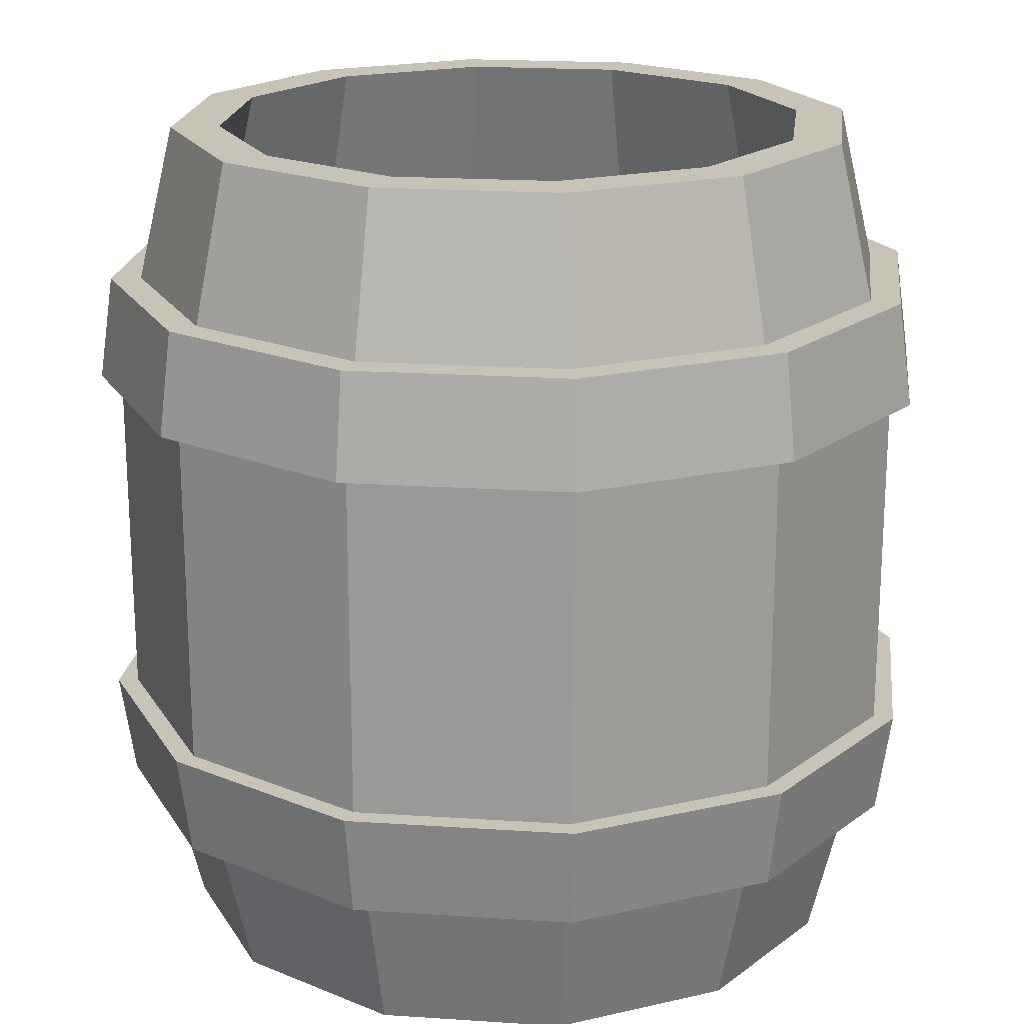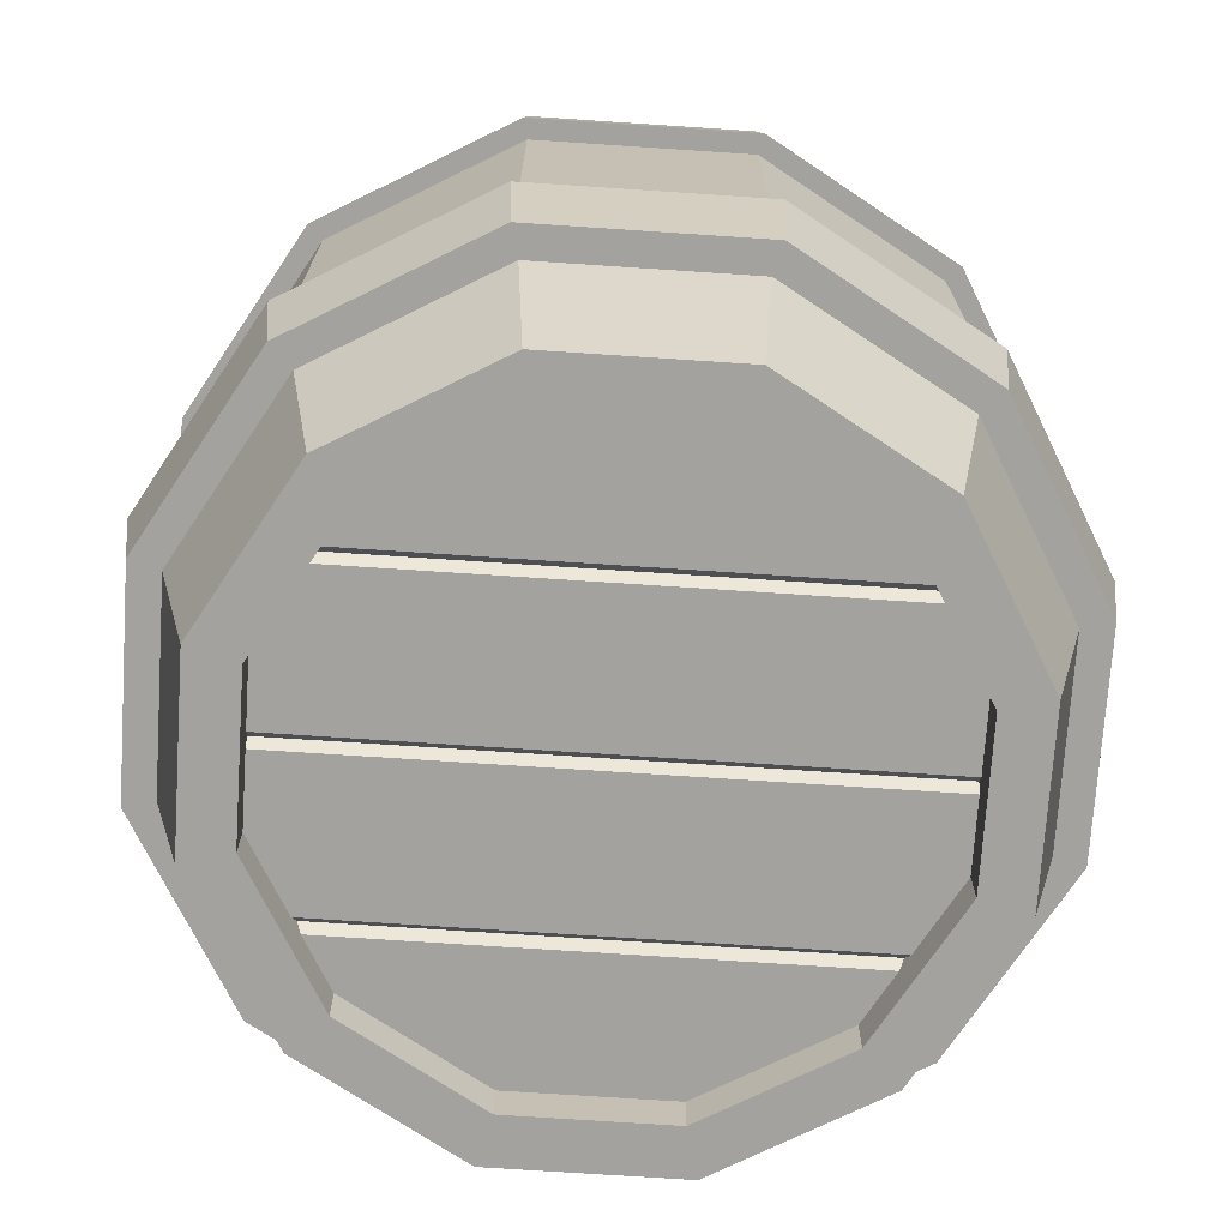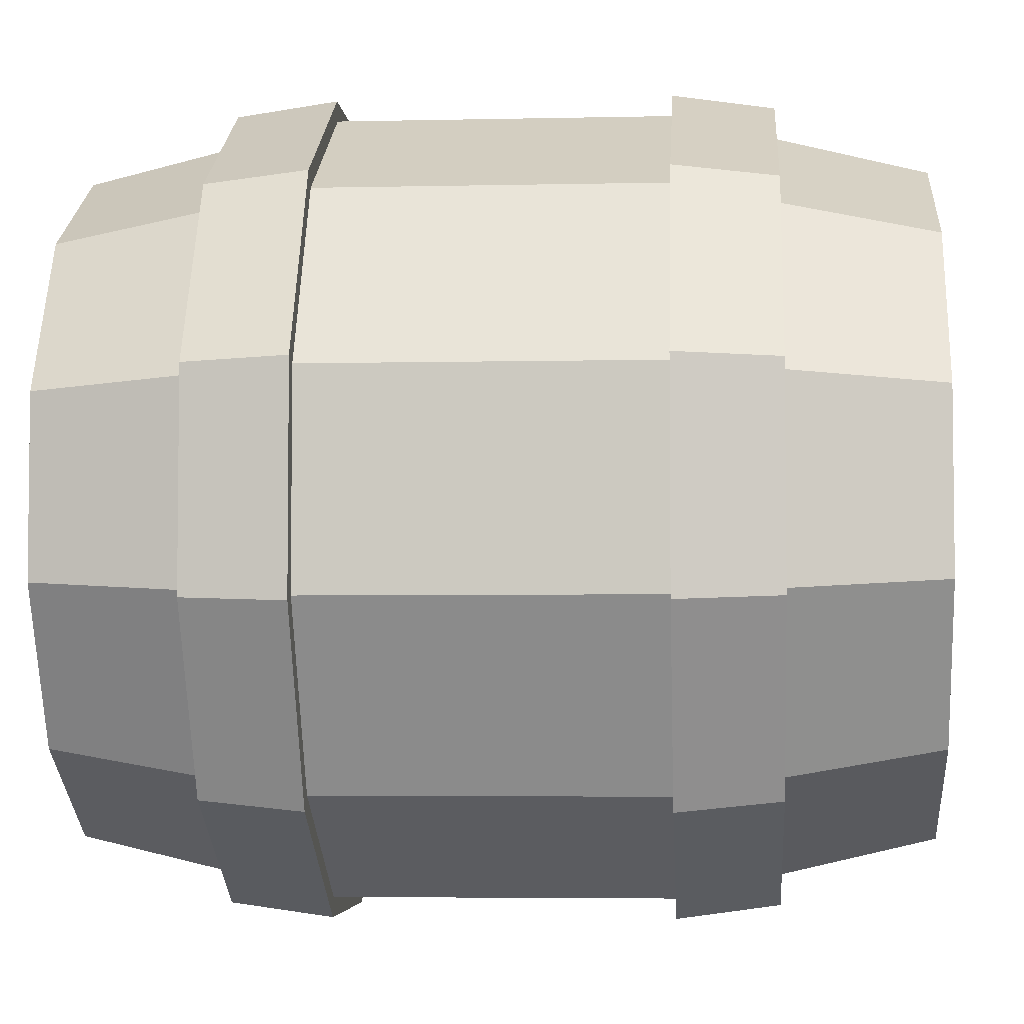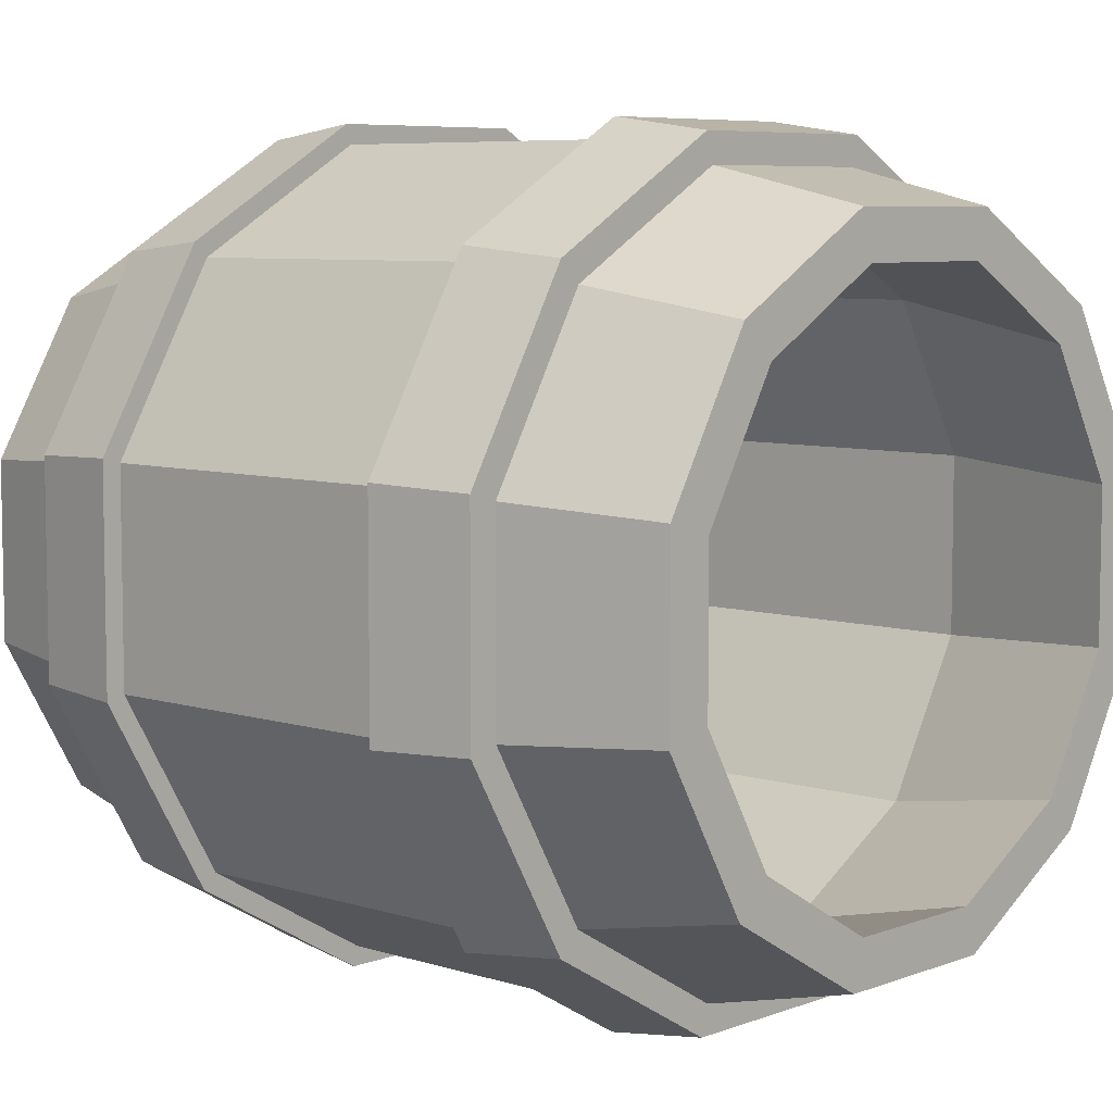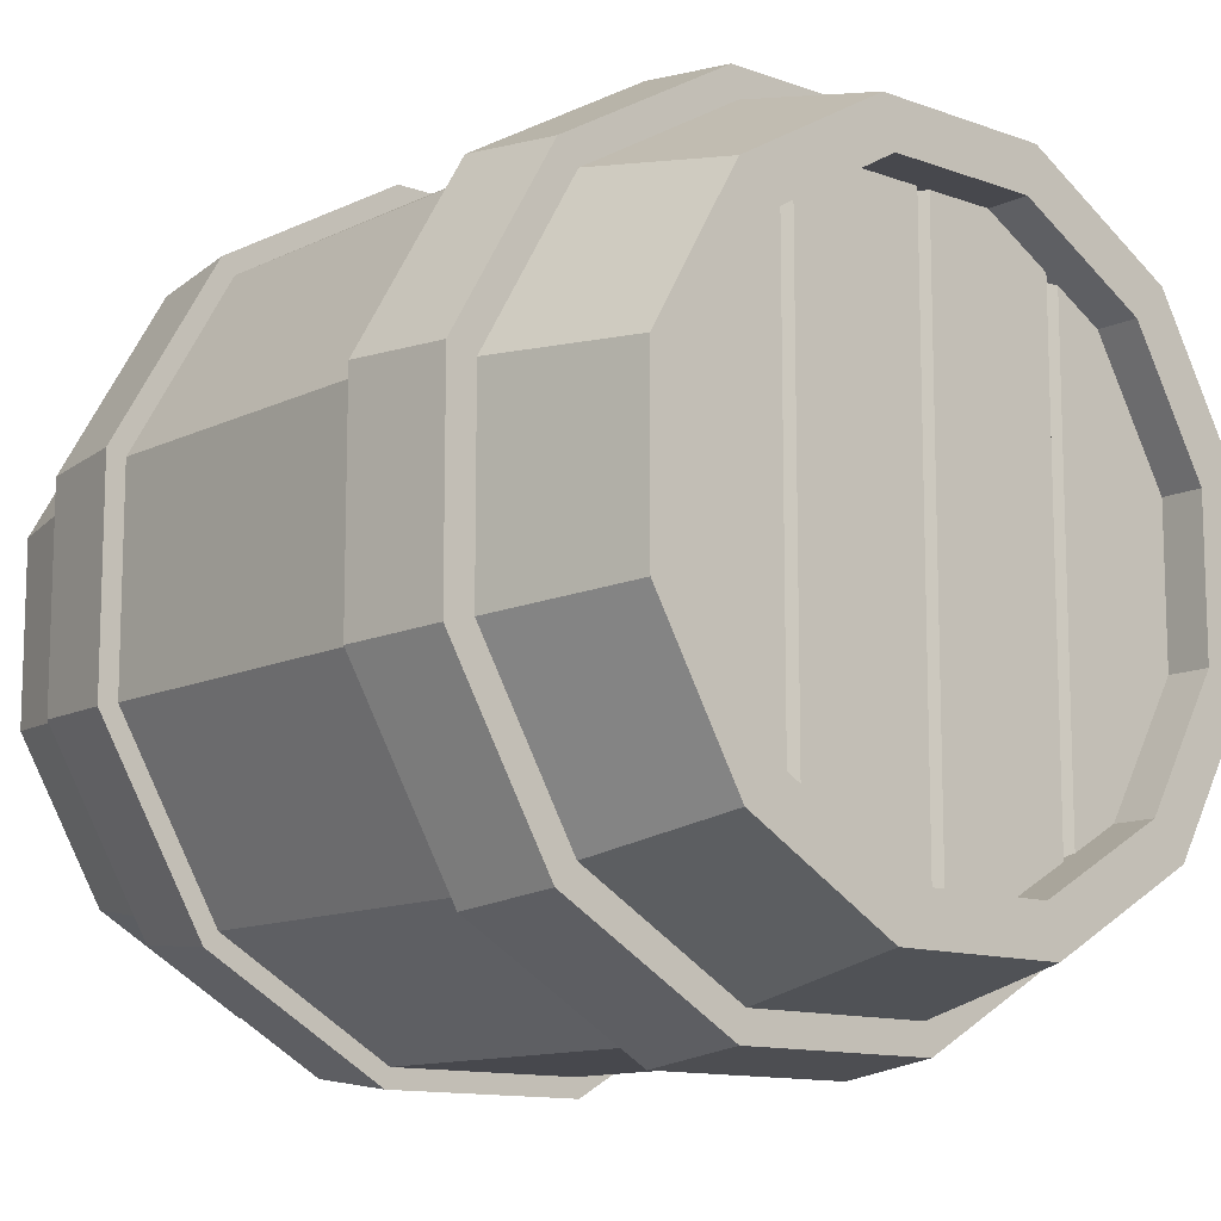
<metadata>
{"format":"obj","ext":"obj","renderer":"f3d","projection":"perspective","resolution":1024,"background":"white","views":[{"elev":19.8,"azim":97.0,"up":"+Y"},{"elev":-72.4,"azim":86.2,"up":"+Y"},{"elev":-4.5,"azim":94.2,"up":"+Z"},{"elev":6.8,"azim":132.6,"up":"+Z"},{"elev":-11.9,"azim":-41.0,"up":"+Z"}]}
</metadata>
<code>
o Barril_Abierto_object3.034
v -8.739 0 -2.343
v -8.739 1.301 -2.343
v -8.739 -0 2.339
v -8.739 1.301 2.339
v -6.398 0 -6.398
v -6.398 1.301 -6.398
v -4.468 1.301 -7.513
v -4.684 1.605 -7.388
v -4.901 1.301 -7.263
v -2.343 0 -8.739
v -2.343 1.301 -8.739
v 0.2147 1.301 -8.739
v -0.002085 1.605 -8.739
v -0.2189 1.301 -8.739
v -0.002085 0 -8.739
v 2.339 0 -8.739
v 2.339 1.301 -8.739
v 4.897 1.301 -7.263
v 4.68 1.605 -7.388
v 4.463 1.301 -7.513
v 6.394 0 -6.398
v 6.394 1.301 -6.398
v 8.735 0 -2.343
v 8.735 1.301 -2.343
v 8.735 -0 2.339
v 8.735 1.301 2.339
v 6.394 -0 6.394
v 6.394 1.301 6.394
v 4.463 1.301 7.509
v 4.68 1.605 7.383
v 4.897 1.301 7.258
v 2.339 -0 8.735
v 2.339 1.301 8.735
v -0.2189 1.301 8.735
v -0.002085 1.605 8.735
v 0.2147 1.301 8.735
v -0.002085 -0 8.735
v -2.343 -0 8.735
v -2.343 1.301 8.735
v -4.901 1.301 7.258
v -4.684 1.605 7.383
v -4.468 1.301 7.509
v -6.398 -0 6.394
v -6.398 1.301 6.394
v -0.002085 0 -10.17
v -2.727 0 -10.17
v -7.448 0 -7.448
v -10.17 0 -2.728
v -10.17 -0 2.723
v -7.448 -0 7.444
v -2.727 -0 10.17
v -0.002085 -0 10.17
v 2.723 -0 10.17
v 7.444 -0 7.444
v 10.17 -0 2.723
v 10.17 0 -2.728
v 7.444 0 -7.448
v 2.723 0 -10.17
v 11.25 4.682 -3.016
v 8.232 4.682 -8.237
v -3.016 4.682 11.25
v -0.002085 4.682 11.25
v -0.002085 4.682 12.14
v 3.251 4.682 12.14
v 3.012 4.682 11.25
v 8.232 4.682 8.232
v 8.885 4.682 8.885
v 12.14 4.682 3.251
v 11.25 4.682 3.012
v 12.14 4.682 -3.255
v 8.885 4.682 -8.889
v 3.251 4.682 -12.14
v 3.012 4.682 -11.25
v -0.002085 4.682 -12.14
v -3.255 4.682 -12.14
v -3.016 4.682 -11.25
v -8.889 4.682 -8.889
v -8.236 4.682 -8.237
v -12.14 4.682 -3.255
v -11.25 4.682 -3.016
v -12.14 4.682 3.251
v -11.25 4.682 3.012
v -8.236 4.682 8.232
v -8.889 4.682 8.885
v -3.255 4.682 12.14
v -0.002085 4.682 -11.25
v 12.56 7.804 -3.369
v 12.56 7.804 -0.002201
v 12.56 7.804 3.364
v -11.97 7.804 3.204
v -11.97 7.804 -0.002201
v -12.57 7.804 -0.002201
v -12.57 7.804 -3.369
v -11.97 7.804 -3.209
v -9.2 7.804 -9.2
v -8.762 7.804 -8.762
v -3.369 7.804 -12.57
v -3.208 7.804 -11.97
v 3.365 7.804 -12.57
v 3.204 7.804 -11.97
v 9.196 7.804 -9.2
v 8.758 7.804 -8.762
v 11.96 7.804 -3.209
v 11.96 7.804 3.204
v 9.196 7.804 9.196
v 8.758 7.804 8.758
v 3.365 7.804 12.56
v 3.204 7.804 11.96
v -3.369 7.804 12.56
v -3.208 7.804 11.96
v -8.762 7.804 8.758
v -9.2 7.804 9.196
v -12.57 7.804 3.364
v 11.96 7.804 -0.002201
v -11.97 18.21 3.204
v -11.97 18.21 -0.0022
v -11.97 18.21 -3.209
v -12.57 18.21 -0.0022
v -12.57 18.21 3.364
v -9.2 18.21 9.196
v -8.762 18.21 8.758
v -3.369 18.21 12.56
v -3.208 18.21 11.96
v 3.365 18.21 12.56
v 3.204 18.21 11.96
v 9.196 18.21 9.196
v 8.758 18.21 8.758
v 11.96 18.21 3.204
v 12.56 18.21 3.364
v 12.56 18.21 -0.0022
v 12.56 18.21 -3.369
v 11.96 18.21 -3.209
v 9.196 18.21 -9.2
v 8.758 18.21 -8.762
v 3.365 18.21 -12.57
v 3.204 18.21 -11.97
v -3.369 18.21 -12.57
v -3.208 18.21 -11.97
v -8.762 18.21 -8.762
v -9.2 18.21 -9.2
v -12.57 18.21 -3.369
v 11.96 18.21 -0.0022
v 3.251 21.33 -12.14
v 8.885 21.33 -8.889
v -3.016 21.33 -11.25
v -0.002085 21.33 -11.25
v -0.002085 21.33 -12.14
v 3.012 21.33 -11.25
v 8.232 21.33 -8.237
v 12.14 21.33 -3.255
v 11.25 21.33 -3.016
v 12.14 21.33 3.251
v 11.25 21.33 3.012
v 8.885 21.33 8.885
v 8.232 21.33 8.232
v 3.251 21.33 12.14
v 3.012 21.33 11.25
v -0.002085 21.33 12.14
v -3.255 21.33 12.14
v -3.016 21.33 11.25
v -8.889 21.33 8.885
v -8.236 21.33 8.232
v -12.14 21.33 3.251
v -11.25 21.33 3.012
v -12.14 21.33 -3.255
v -11.25 21.33 -3.016
v -8.236 21.33 -8.237
v -8.889 21.33 -8.889
v -3.255 21.33 -12.14
v -0.002085 21.33 11.25
v 2.723 26.01 -10.17
v 7.444 26.01 -7.448
v 2.339 26.01 8.735
v -0.002085 26.01 8.735
v -0.002085 26.01 10.17
v -2.727 26.01 10.17
v -2.343 26.01 8.735
v -7.448 26.01 7.444
v -6.398 26.01 6.394
v -8.739 26.01 2.339
v -10.17 26.01 2.723
v -10.17 26.01 -2.728
v -8.739 26.01 -2.343
v -7.448 26.01 -7.448
v -6.398 26.01 -6.398
v -2.727 26.01 -10.17
v -2.343 26.01 -8.739
v -0.002085 26.01 -10.17
v 2.339 26.01 -8.739
v 6.394 26.01 -6.398
v 10.17 26.01 -2.728
v 8.735 26.01 -2.343
v 8.735 26.01 2.339
v 10.17 26.01 2.723
v 7.444 26.01 7.444
v 6.394 26.01 6.394
v 2.723 26.01 10.17
v -0.002085 26.01 -8.739
v 10.19 19.91 2.729
v 10.19 19.91 -2.734
v 10.19 7.985 2.729
v 10.19 7.985 -2.734
v 7.46 7.985 7.46
v 7.46 19.91 7.46
v 2.729 7.985 10.19
v 2.729 19.91 10.19
v -2.733 7.985 10.19
v -2.733 19.91 10.19
v -7.464 7.985 7.46
v -7.464 19.91 7.46
v -10.2 7.985 2.729
v -10.2 19.91 2.729
v -10.2 7.985 -2.734
v -10.2 19.91 -2.734
v -7.464 7.985 -7.464
v -7.464 19.91 -7.464
v -2.733 7.985 -10.2
v -2.733 19.91 -10.2
v 2.729 7.985 -10.2
v 2.729 19.91 -10.2
v 7.46 7.985 -7.464
v 7.46 19.91 -7.464
v 4.91 3.902 -7.812
v 5.148 3.598 -7.59
v 5.387 3.902 -7.536
v 6.747 3.902 -6.751
v 2.468 3.902 -9.221
v 6.747 3.902 6.747
v 9.217 3.902 2.468
v 9.217 3.902 -2.472
v 5.387 3.902 7.532
v 5.148 3.598 7.586
v 4.91 3.902 7.807
v 0.2364 3.902 -9.221
v 0.2364 3.902 9.217
v 2.468 3.902 9.217
v -0.002085 3.598 9.144
v -0.002085 3.598 -9.149
v -0.2405 3.902 9.217
v -0.2405 3.902 -9.221
v -2.472 3.902 -9.221
v -4.914 3.902 -7.812
v -4.914 3.902 7.807
v -2.472 3.902 9.217
v -5.153 3.598 7.586
v -5.153 3.598 -7.59
v -5.391 3.902 7.532
v -5.391 3.902 -7.536
v -6.751 3.902 -6.751
v -9.221 3.902 -2.472
v -9.221 3.902 2.468
v -6.751 3.902 6.747
g Barril_Abierto_object3.034_Material.001
f 1 2 3
f 2 4 3
f 5 6 1
f 6 2 1
f 7 8 9
f 9 6 5
f 9 5 7
f 5 10 7
f 10 11 7
f 12 13 14
f 14 10 15
f 14 11 10
f 15 12 14
f 15 16 12
f 16 17 12
f 18 19 20
f 20 16 21
f 20 17 16
f 20 21 18
f 21 22 18
f 23 24 21
f 24 22 21
f 25 26 23
f 26 24 23
f 27 28 25
f 28 26 25
f 29 30 31
f 31 28 27
f 31 27 29
f 27 32 29
f 32 33 29
f 34 35 36
f 36 32 37
f 36 33 32
f 37 38 34
f 34 36 37
f 38 39 34
f 40 41 42
f 42 38 43
f 42 39 38
f 42 43 40
f 43 44 40
f 19 30 20
f 30 29 20
f 18 31 19
f 31 30 19
f 22 24 26
f 18 22 28
f 28 31 18
f 22 26 28
f 13 35 14
f 35 34 14
f 12 36 13
f 36 35 13
f 29 33 36
f 29 36 12
f 12 17 20
f 12 20 29
f 9 8 41
f 9 41 40
f 42 41 7
f 41 8 7
f 34 39 42
f 42 7 14
f 7 11 14
f 14 34 42
f 16 15 45
f 46 45 10
f 47 46 5
f 1 48 47
f 1 49 48
f 3 50 49
f 43 51 50
f 38 52 51
f 53 52 32
f 54 53 27
f 55 54 25
f 56 55 23
f 23 21 57
f 21 58 57
f 23 57 56
f 55 25 23
f 54 27 25
f 53 32 27
f 52 37 32
f 38 37 52
f 43 38 51
f 3 43 50
f 1 3 49
f 47 5 1
f 46 10 5
f 45 15 10
f 21 16 58
f 16 45 58
f 59 56 60
f 56 57 60
f 61 62 63
f 64 63 65
f 66 67 64
f 66 68 67
f 69 70 68
f 59 71 70
f 60 72 71
f 73 74 72
f 75 74 76
f 77 75 78
f 79 77 80
f 81 79 82
f 82 83 84
f 83 85 84
f 82 84 81
f 79 80 82
f 77 78 80
f 75 76 78
f 74 86 76
f 73 86 74
f 60 73 72
f 59 60 71
f 69 59 70
f 66 69 68
f 64 65 66
f 63 62 65
f 83 61 85
f 61 63 85
f 70 87 88
f 88 89 68
f 68 70 88
f 90 91 92
f 93 92 94
f 95 93 96
f 97 95 98
f 99 97 100
f 101 99 102
f 102 103 87
f 103 88 87
f 89 88 104
f 105 89 106
f 107 105 108
f 109 107 110
f 110 111 112
f 111 113 112
f 110 112 109
f 107 108 110
f 105 106 108
f 89 104 106
f 88 114 104
f 103 114 88
f 87 101 102
f 99 100 102
f 97 98 100
f 95 96 98
f 93 94 96
f 92 91 94
f 111 90 113
f 90 92 113
f 91 90 115
f 91 115 116
f 116 117 94
f 116 94 91
f 117 116 118
f 119 118 115
f 120 119 121
f 122 120 123
f 124 122 125
f 126 124 127
f 127 128 129
f 128 130 129
f 131 130 132
f 133 131 134
f 135 133 136
f 137 135 138
f 138 139 140
f 139 141 140
f 138 140 137
f 135 136 138
f 133 134 136
f 131 132 134
f 130 142 132
f 128 142 130
f 129 126 127
f 124 125 127
f 122 123 125
f 120 121 123
f 119 115 121
f 118 116 115
f 139 117 141
f 117 118 141
f 135 143 133
f 143 144 133
f 145 146 147
f 143 147 148
f 149 144 143
f 149 150 144
f 151 152 150
f 153 154 152
f 155 156 154
f 157 158 156
f 159 158 160
f 161 159 162
f 163 161 164
f 165 163 166
f 167 168 165
f 167 169 168
f 165 166 167
f 163 164 166
f 161 162 164
f 159 160 162
f 158 170 160
f 157 170 158
f 155 157 156
f 153 155 154
f 151 153 152
f 149 151 150
f 143 148 149
f 147 146 148
f 167 145 169
f 145 147 169
f 148 171 149
f 171 172 149
f 173 174 175
f 176 175 177
f 178 176 179
f 180 181 178
f 180 182 181
f 183 184 182
f 185 186 184
f 187 188 186
f 171 188 189
f 172 171 190
f 191 172 192
f 192 193 194
f 193 195 194
f 196 197 195
f 193 196 195
f 192 194 191
f 172 190 192
f 171 189 190
f 188 198 189
f 187 198 188
f 185 187 186
f 183 185 184
f 180 183 182
f 178 179 180
f 176 177 179
f 175 174 177
f 196 173 197
f 173 175 197
f 199 193 200
f 193 192 200
f 201 199 202
f 199 200 202
f 203 204 199
f 203 199 201
f 205 206 204
f 205 204 203
f 207 208 206
f 207 206 205
f 209 210 207
f 210 208 207
f 211 212 209
f 212 210 209
f 213 214 211
f 214 212 211
f 215 216 214
f 215 214 213
f 217 218 216
f 217 216 215
f 219 220 217
f 220 218 217
f 221 222 219
f 222 220 219
f 223 224 225
f 225 226 221
f 225 221 223
f 221 219 223
f 219 227 223
f 228 229 230
f 225 231 228
f 228 226 225
f 228 230 226
f 231 225 232
f 225 224 232
f 232 224 233
f 224 223 233
f 223 227 234
f 235 233 234
f 235 236 233
f 233 223 234
f 235 234 237
f 234 238 237
f 237 238 239
f 238 240 239
f 240 241 242
f 243 239 240
f 243 244 239
f 240 242 243
f 243 242 245
f 242 246 245
f 245 246 247
f 246 248 247
f 249 250 251
f 247 248 249
f 249 252 247
f 249 251 252
f 230 202 221
f 230 221 226
f 240 238 234
f 234 227 219
f 234 219 240
f 219 217 240
f 217 241 240
f 248 246 242
f 242 217 215
f 242 241 217
f 242 215 248
f 215 249 248
f 249 215 250
f 215 213 250
f 250 213 251
f 213 211 251
f 251 211 252
f 211 209 252
f 243 245 247
f 247 252 209
f 243 247 209
f 209 207 243
f 207 244 243
f 235 237 239
f 239 207 205
f 239 244 207
f 235 239 205
f 205 236 235
f 231 232 233
f 233 205 203
f 233 236 205
f 231 233 203
f 203 228 231
f 228 203 201
f 228 201 229
f 229 201 202
f 229 202 230
f 202 200 221
f 200 222 221
f 200 192 222
f 192 190 222
f 222 190 220
f 190 189 220
f 220 189 198
f 198 187 218
f 220 198 218
f 218 187 216
f 187 185 216
f 216 185 214
f 185 183 214
f 214 183 180
f 214 180 212
f 212 180 179
f 212 179 210
f 210 179 177
f 210 177 208
f 174 173 206
f 208 174 206
f 208 177 174
f 206 173 196
f 206 196 204
f 204 196 193
f 204 193 199
f 188 171 148
f 188 148 146
f 146 145 188
f 145 186 188
f 167 184 186
f 167 186 145
f 166 182 184
f 166 184 167
f 164 181 182
f 164 182 166
f 162 178 181
f 162 181 164
f 160 176 178
f 160 178 162
f 157 197 175
f 175 160 170
f 175 176 160
f 170 157 175
f 155 195 157
f 195 197 157
f 153 194 155
f 194 195 155
f 151 191 153
f 191 194 153
f 149 172 151
f 172 191 151
f 147 143 135
f 137 147 135
f 137 169 147
f 140 168 169
f 140 169 137
f 141 165 168
f 141 168 140
f 118 119 163
f 163 165 118
f 165 141 118
f 120 161 163
f 120 163 119
f 122 159 161
f 122 161 120
f 124 156 158
f 158 159 122
f 124 158 122
f 126 154 124
f 154 156 124
f 129 152 126
f 152 154 126
f 152 129 130
f 130 131 150
f 150 152 130
f 133 144 131
f 144 150 131
f 111 121 115
f 111 115 90
f 111 110 121
f 110 123 121
f 108 125 110
f 125 123 110
f 127 125 106
f 125 108 106
f 127 106 128
f 106 104 128
f 128 104 114
f 114 103 142
f 103 132 142
f 128 114 142
f 132 103 134
f 103 102 134
f 134 102 100
f 134 100 136
f 136 100 138
f 100 98 138
f 138 98 139
f 98 96 139
f 139 96 94
f 139 94 117
f 87 70 101
f 70 71 101
f 101 71 99
f 71 72 99
f 99 72 74
f 74 75 97
f 99 74 97
f 97 75 77
f 97 77 95
f 95 77 79
f 95 79 93
f 92 93 79
f 79 81 92
f 81 113 92
f 113 81 84
f 113 84 112
f 112 84 85
f 112 85 109
f 63 64 107
f 109 63 107
f 109 85 63
f 107 64 105
f 64 67 105
f 105 67 89
f 67 68 89
f 60 57 73
f 57 58 73
f 73 58 45
f 45 76 86
f 45 46 76
f 73 45 86
f 76 46 47
f 76 47 78
f 78 47 48
f 78 48 80
f 80 48 49
f 80 49 82
f 82 49 50
f 82 50 83
f 83 50 51
f 83 51 61
f 52 53 65
f 61 52 62
f 52 65 62
f 61 51 52
f 65 53 66
f 53 54 66
f 66 54 69
f 54 55 69
f 69 55 59
f 55 56 59
f 3 4 43
f 4 44 43
f 44 4 2
f 9 40 44
f 44 6 9
f 44 2 6

</code>
